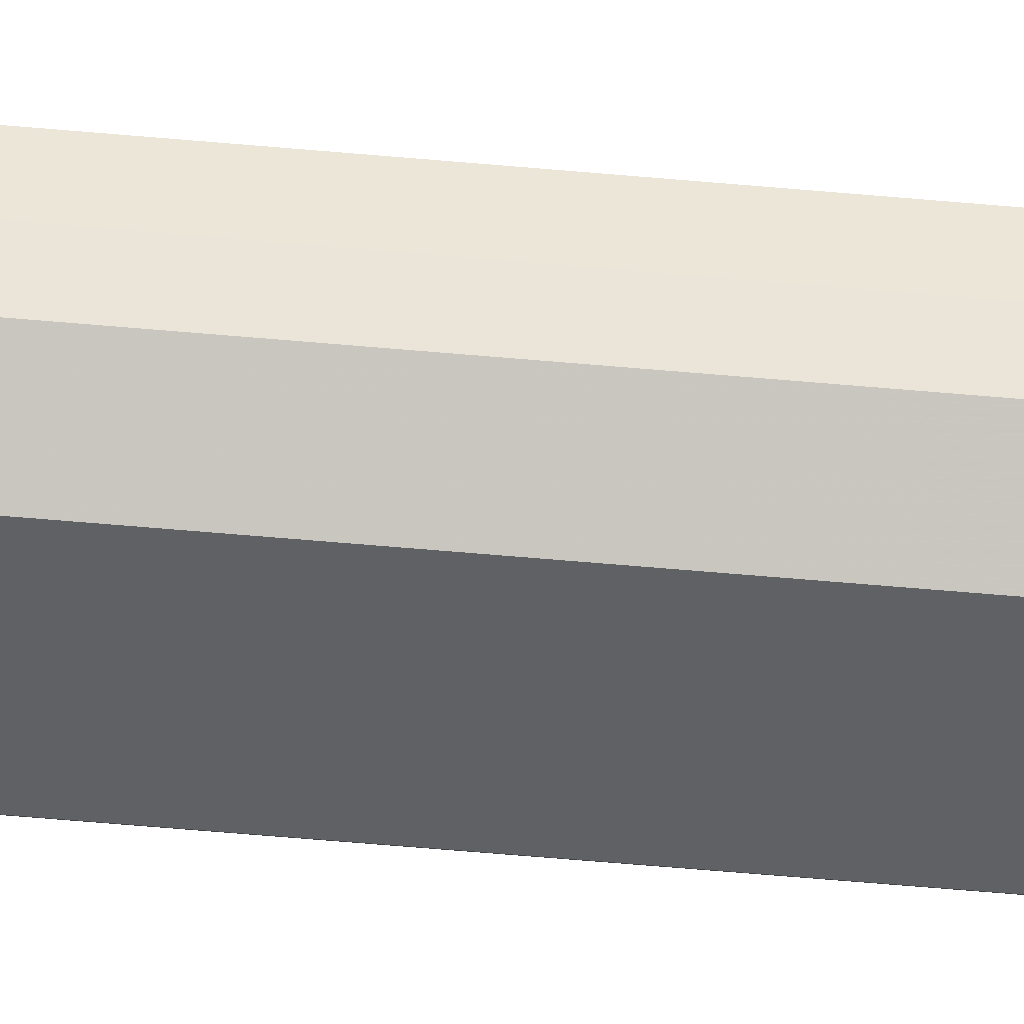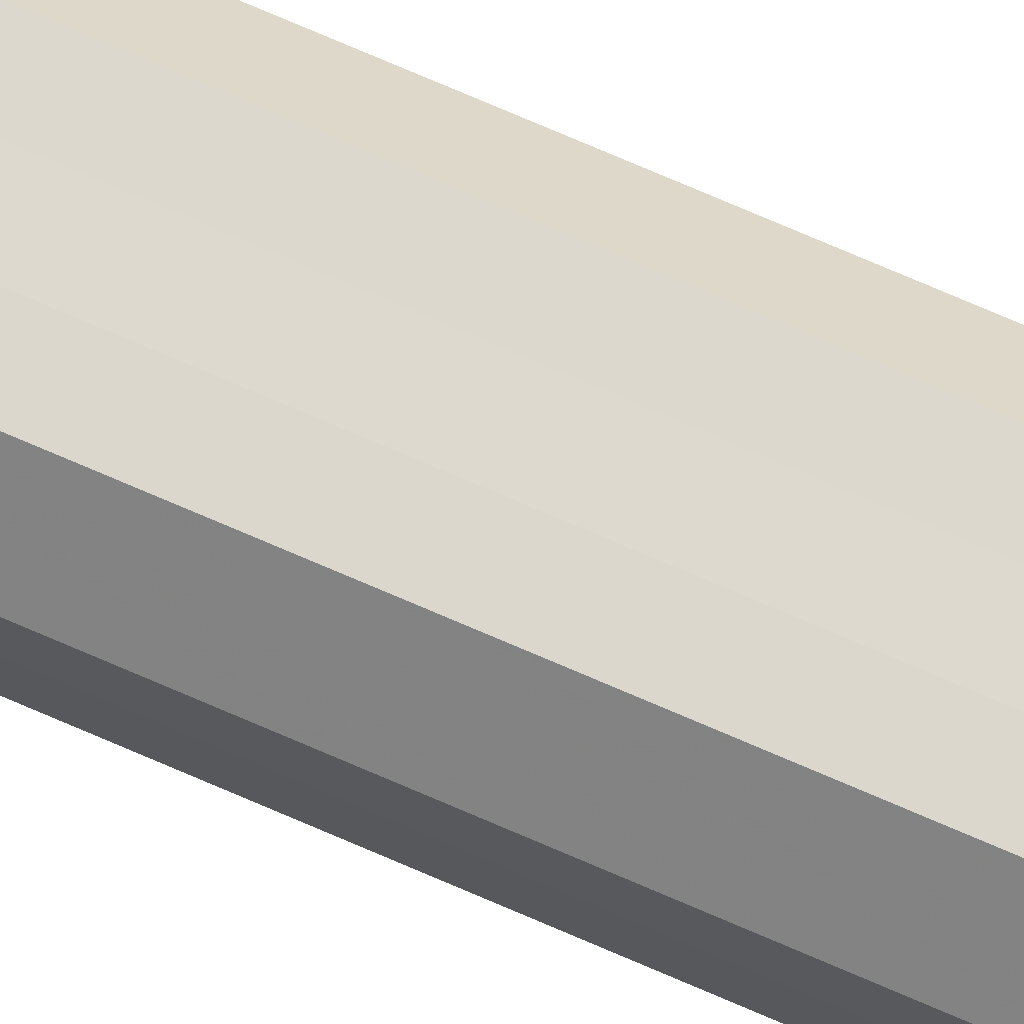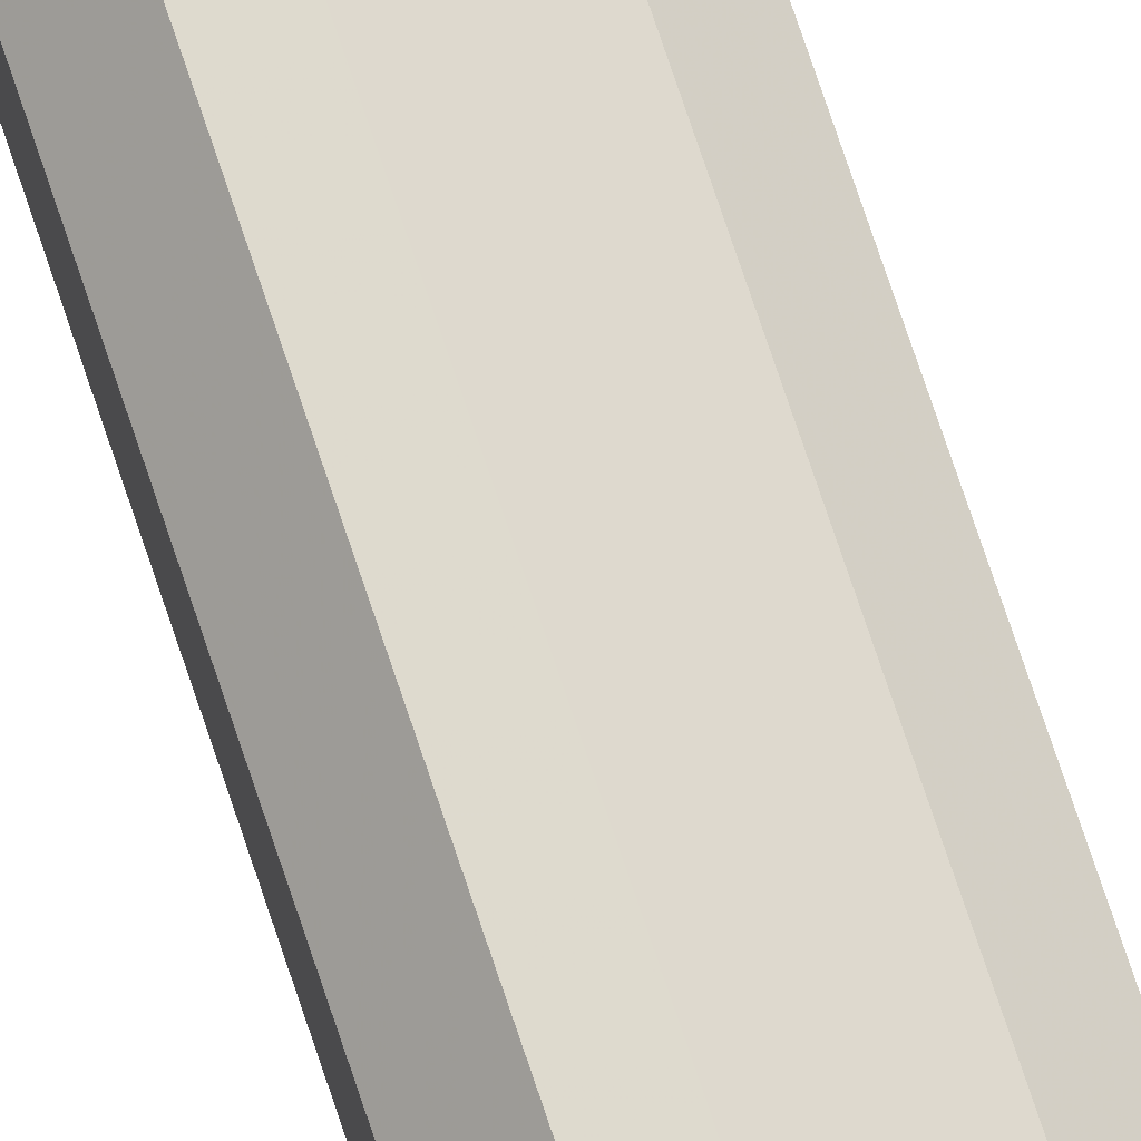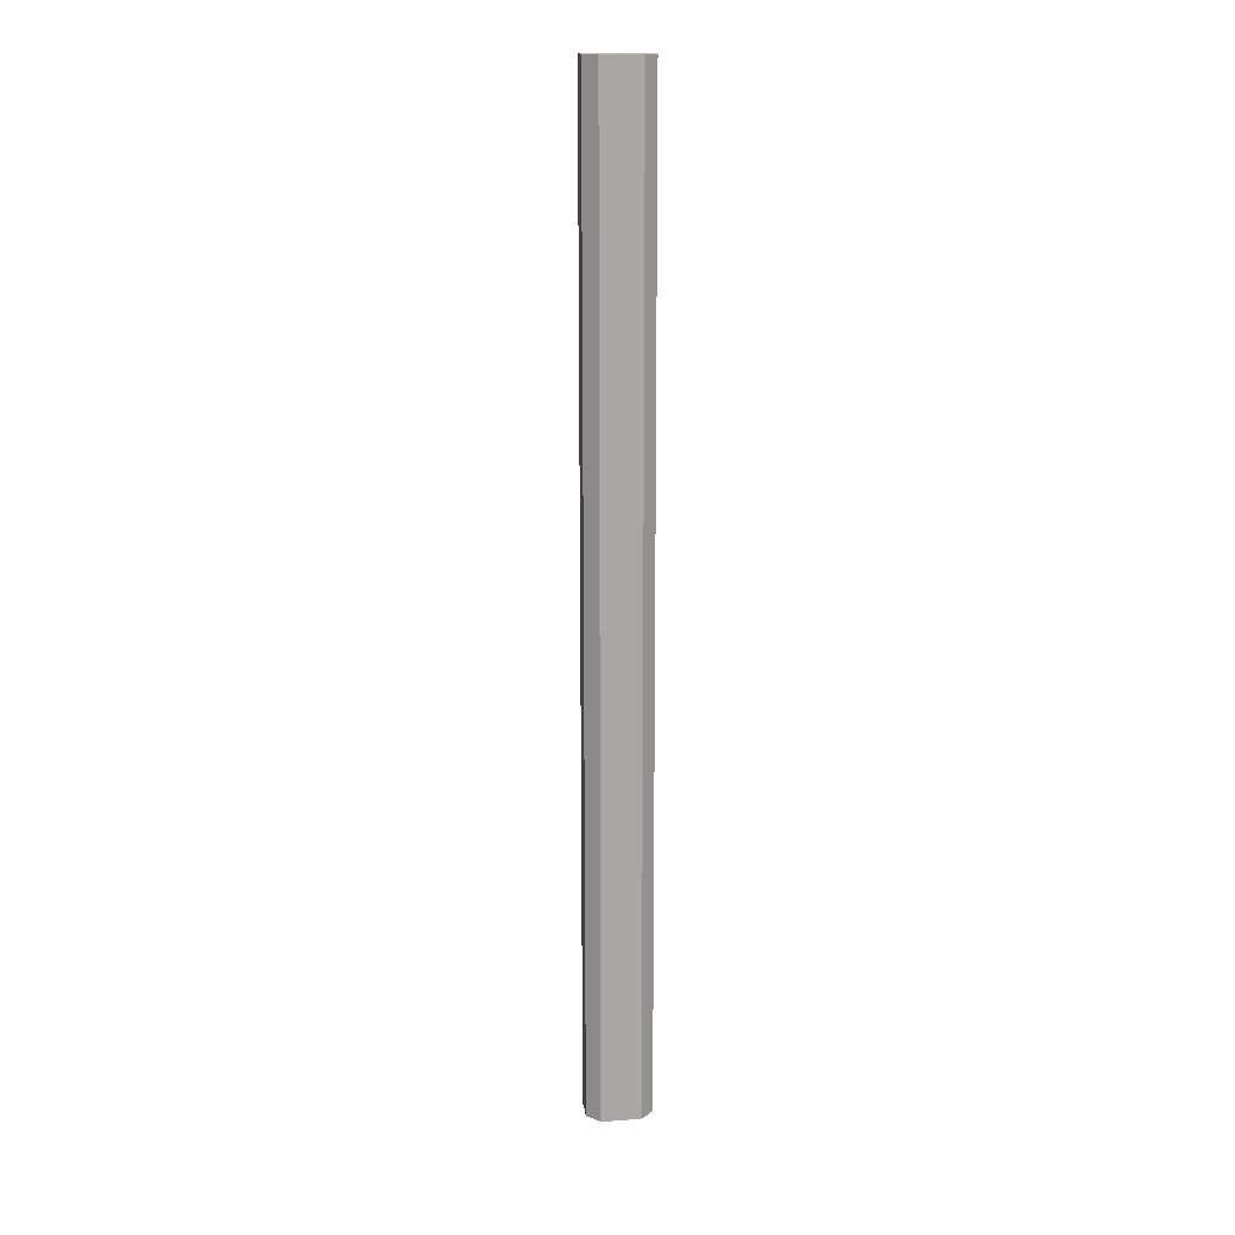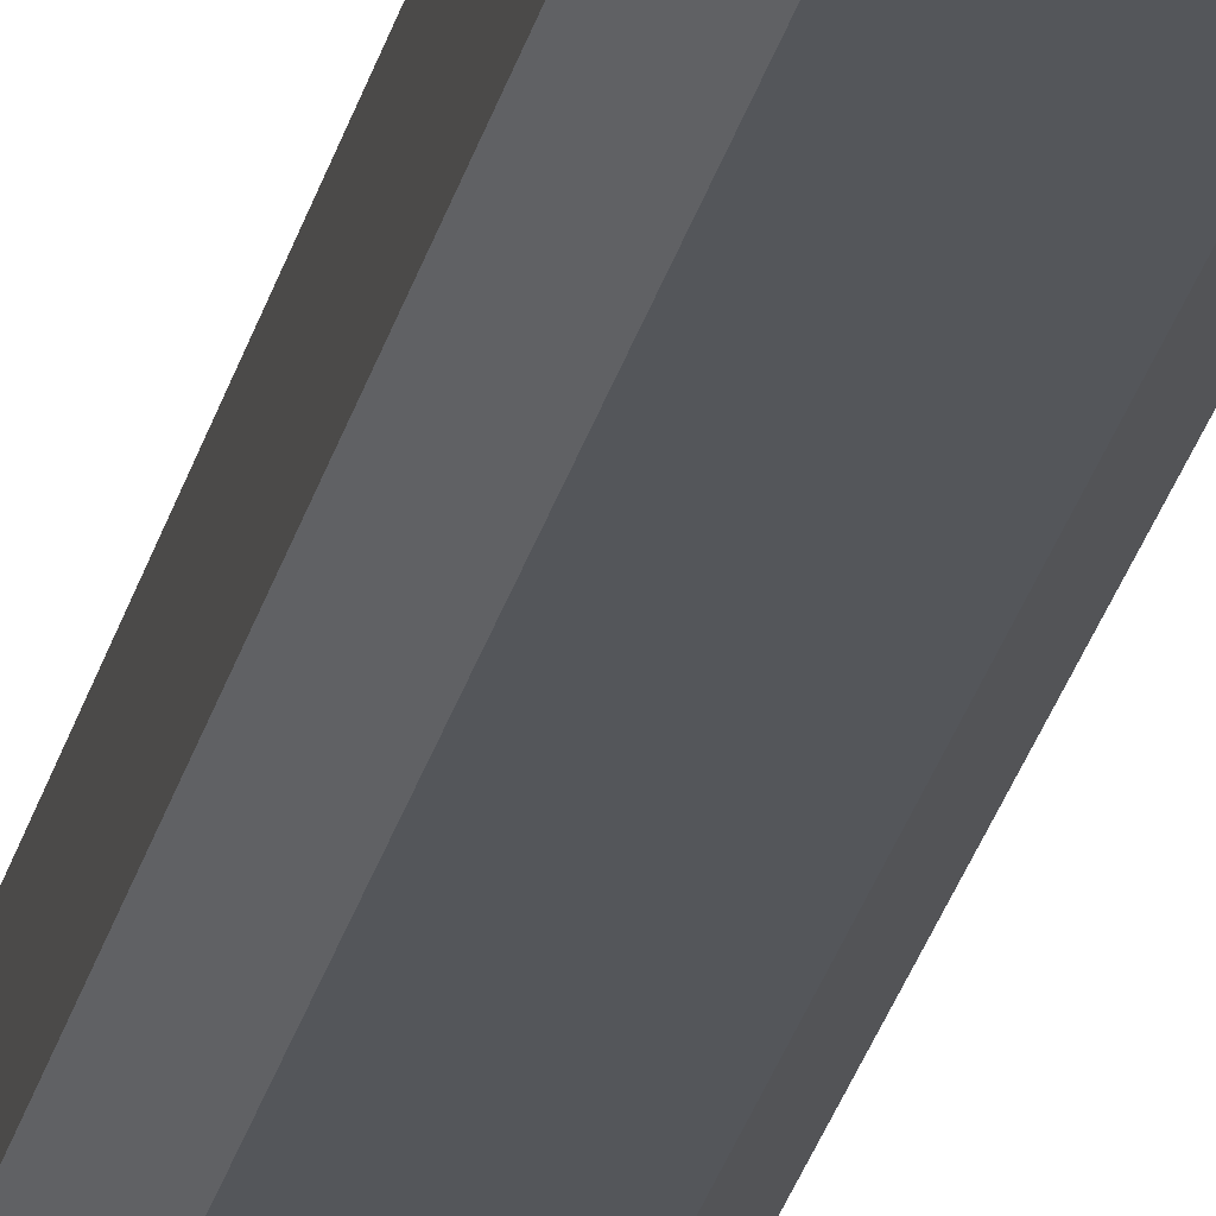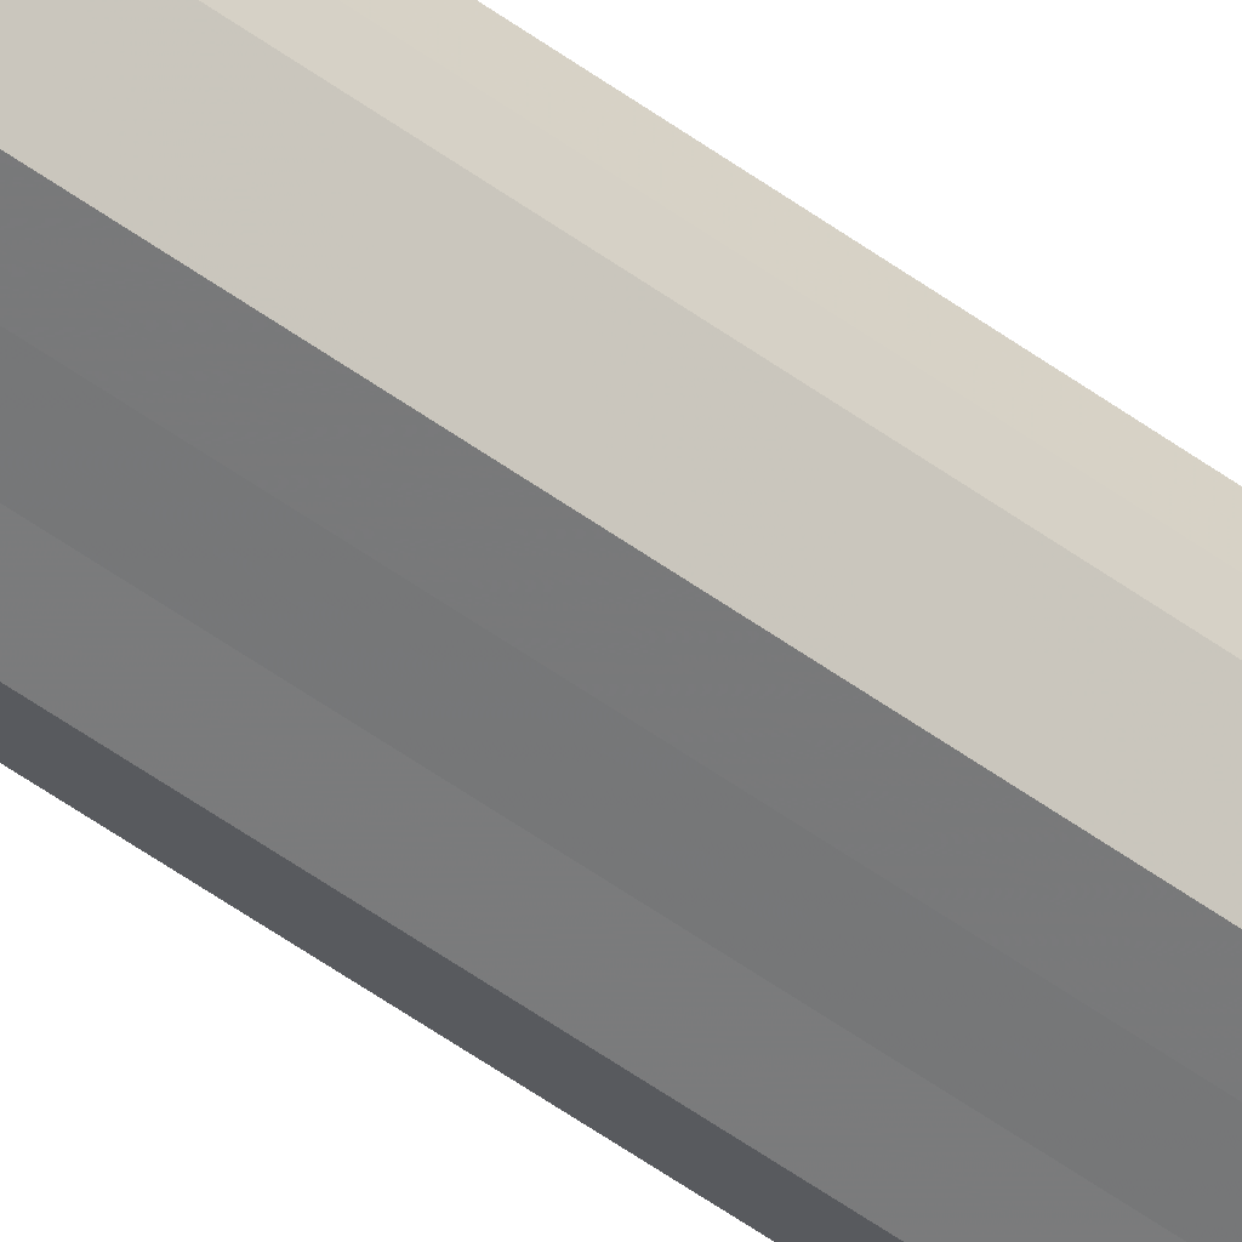
<metadata>
{"format":"obj","ext":"obj","renderer":"f3d","projection":"perspective","resolution":1024,"background":"white","views":[{"elev":-46.0,"azim":-96.3,"up":"+Y"},{"elev":72.3,"azim":113.6,"up":"+Y"},{"elev":71.5,"azim":161.8,"up":"+Y"},{"elev":15.9,"azim":172.0,"up":"+Z"},{"elev":-25.7,"azim":-12.2,"up":"+Y"},{"elev":-57.6,"azim":-126.6,"up":"+Y"}]}
</metadata>
<code>
o 7300
v 2231 1886 18.11
v 2231 1885 18.11
v 2231 1886 17.36
v 2231 1885 18.11
v 2231 1885 17.36
v 2231 1886 18.11
v 2231 1886 17.36
v 2231 1885 18.11
v 2231 1885 17.36
v 2231 1886 18.11
v 2231 1886 17.36
v 2231 1885 18.11
v 2231 1885 17.36
v 2231 1886 18.11
v 2231 1886 17.36
v 2231 1885 18.11
v 2231 1885 17.36
v 2231 1886 18.11
v 2231 1886 17.36
v 2231 1885 18.11
v 2231 1885 17.36
v 2231 1886 18.11
v 2231 1886 17.36
v 2231 1886 18.11
v 2231 1885 17.36
v 2231 1886 18.11
v 2231 1886 17.36
v 2231 1886 17.36
v 2231 1886 17.36
v 2231 1885 18.11
v 2231 1885 17.36
v 2231 1885 18.11
v 2231 1885 17.36
v 2231 1886 17.36
v 2231 1886 18.11
v 2231 1886 17.36
v 2231 1886 18.11
v 2231 1885 18.11
v 2231 1885 17.36
v 2231 1886 17.36
v 2231 1886 18.11
v 2231 1886 17.36
v 2231 1886 18.11
v 2231 1885 18.11
v 2231 1885 17.36
v 2231 1886 17.36
v 2231 1886 18.11
v 2231 1886 17.36
v 2231 1886 18.11
v 2231 1885 18.11
v 2231 1885 17.36
v 2231 1886 17.36
v 2231 1886 18.11
v 2231 1885 17.36
v 2231 1886 18.11
v 2231 1885 18.11
v 2231 1886 18.11
v 2231 1885 18.11
v 2231 1886 18.11
v 2231 1885 18.11
v 2231 1886 18.11
v 2231 1885 18.11
v 2231 1886 18.11
v 2231 1885 18.11
v 2231 1886 18.11
v 2231 1885 18.11
v 2231 1886 18.11
v 2231 1885 18.11
v 2231 1886 18.11
v 2231 1886 18.11
v 2231 1886 18.11
v 2231 1886 17.36
v 2231 1886 17.36
v 2231 1885 17.36
v 2231 1886 17.36
v 2231 1885 17.36
v 2231 1886 17.36
v 2231 1885 17.36
v 2231 1886 17.36
v 2231 1885 17.36
v 2231 1886 17.36
v 2231 1885 17.36
v 2231 1886 17.36
v 2231 1885 17.36
v 2231 1886 17.36
v 2231 1886 17.36
f 1 2 3
f 2 4 5
f 6 1 7
f 4 8 9
f 10 6 11
f 8 12 13
f 14 10 15
f 12 16 17
f 18 14 19
f 16 20 21
f 22 18 23
f 20 24 25
f 26 22 27
f 24 26 28
f 29 30 31
f 31 32 33
f 34 35 29
f 36 37 34
f 33 38 39
f 40 41 36
f 42 43 40
f 39 44 45
f 46 47 42
f 48 49 46
f 45 50 51
f 52 53 48
f 54 55 52
f 51 56 54
f 57 58 59
f 57 60 58
f 57 59 61
f 57 62 60
f 57 61 63
f 57 64 62
f 57 63 65
f 57 66 64
f 57 65 67
f 57 68 66
f 57 67 69
f 57 70 68
f 57 69 71
f 57 71 70
f 72 73 74
f 72 75 73
f 72 74 76
f 72 77 75
f 72 76 78
f 72 79 77
f 72 78 80
f 72 81 79
f 72 80 82
f 72 83 81
f 72 82 84
f 72 85 83
f 72 84 86
f 72 86 85

</code>
